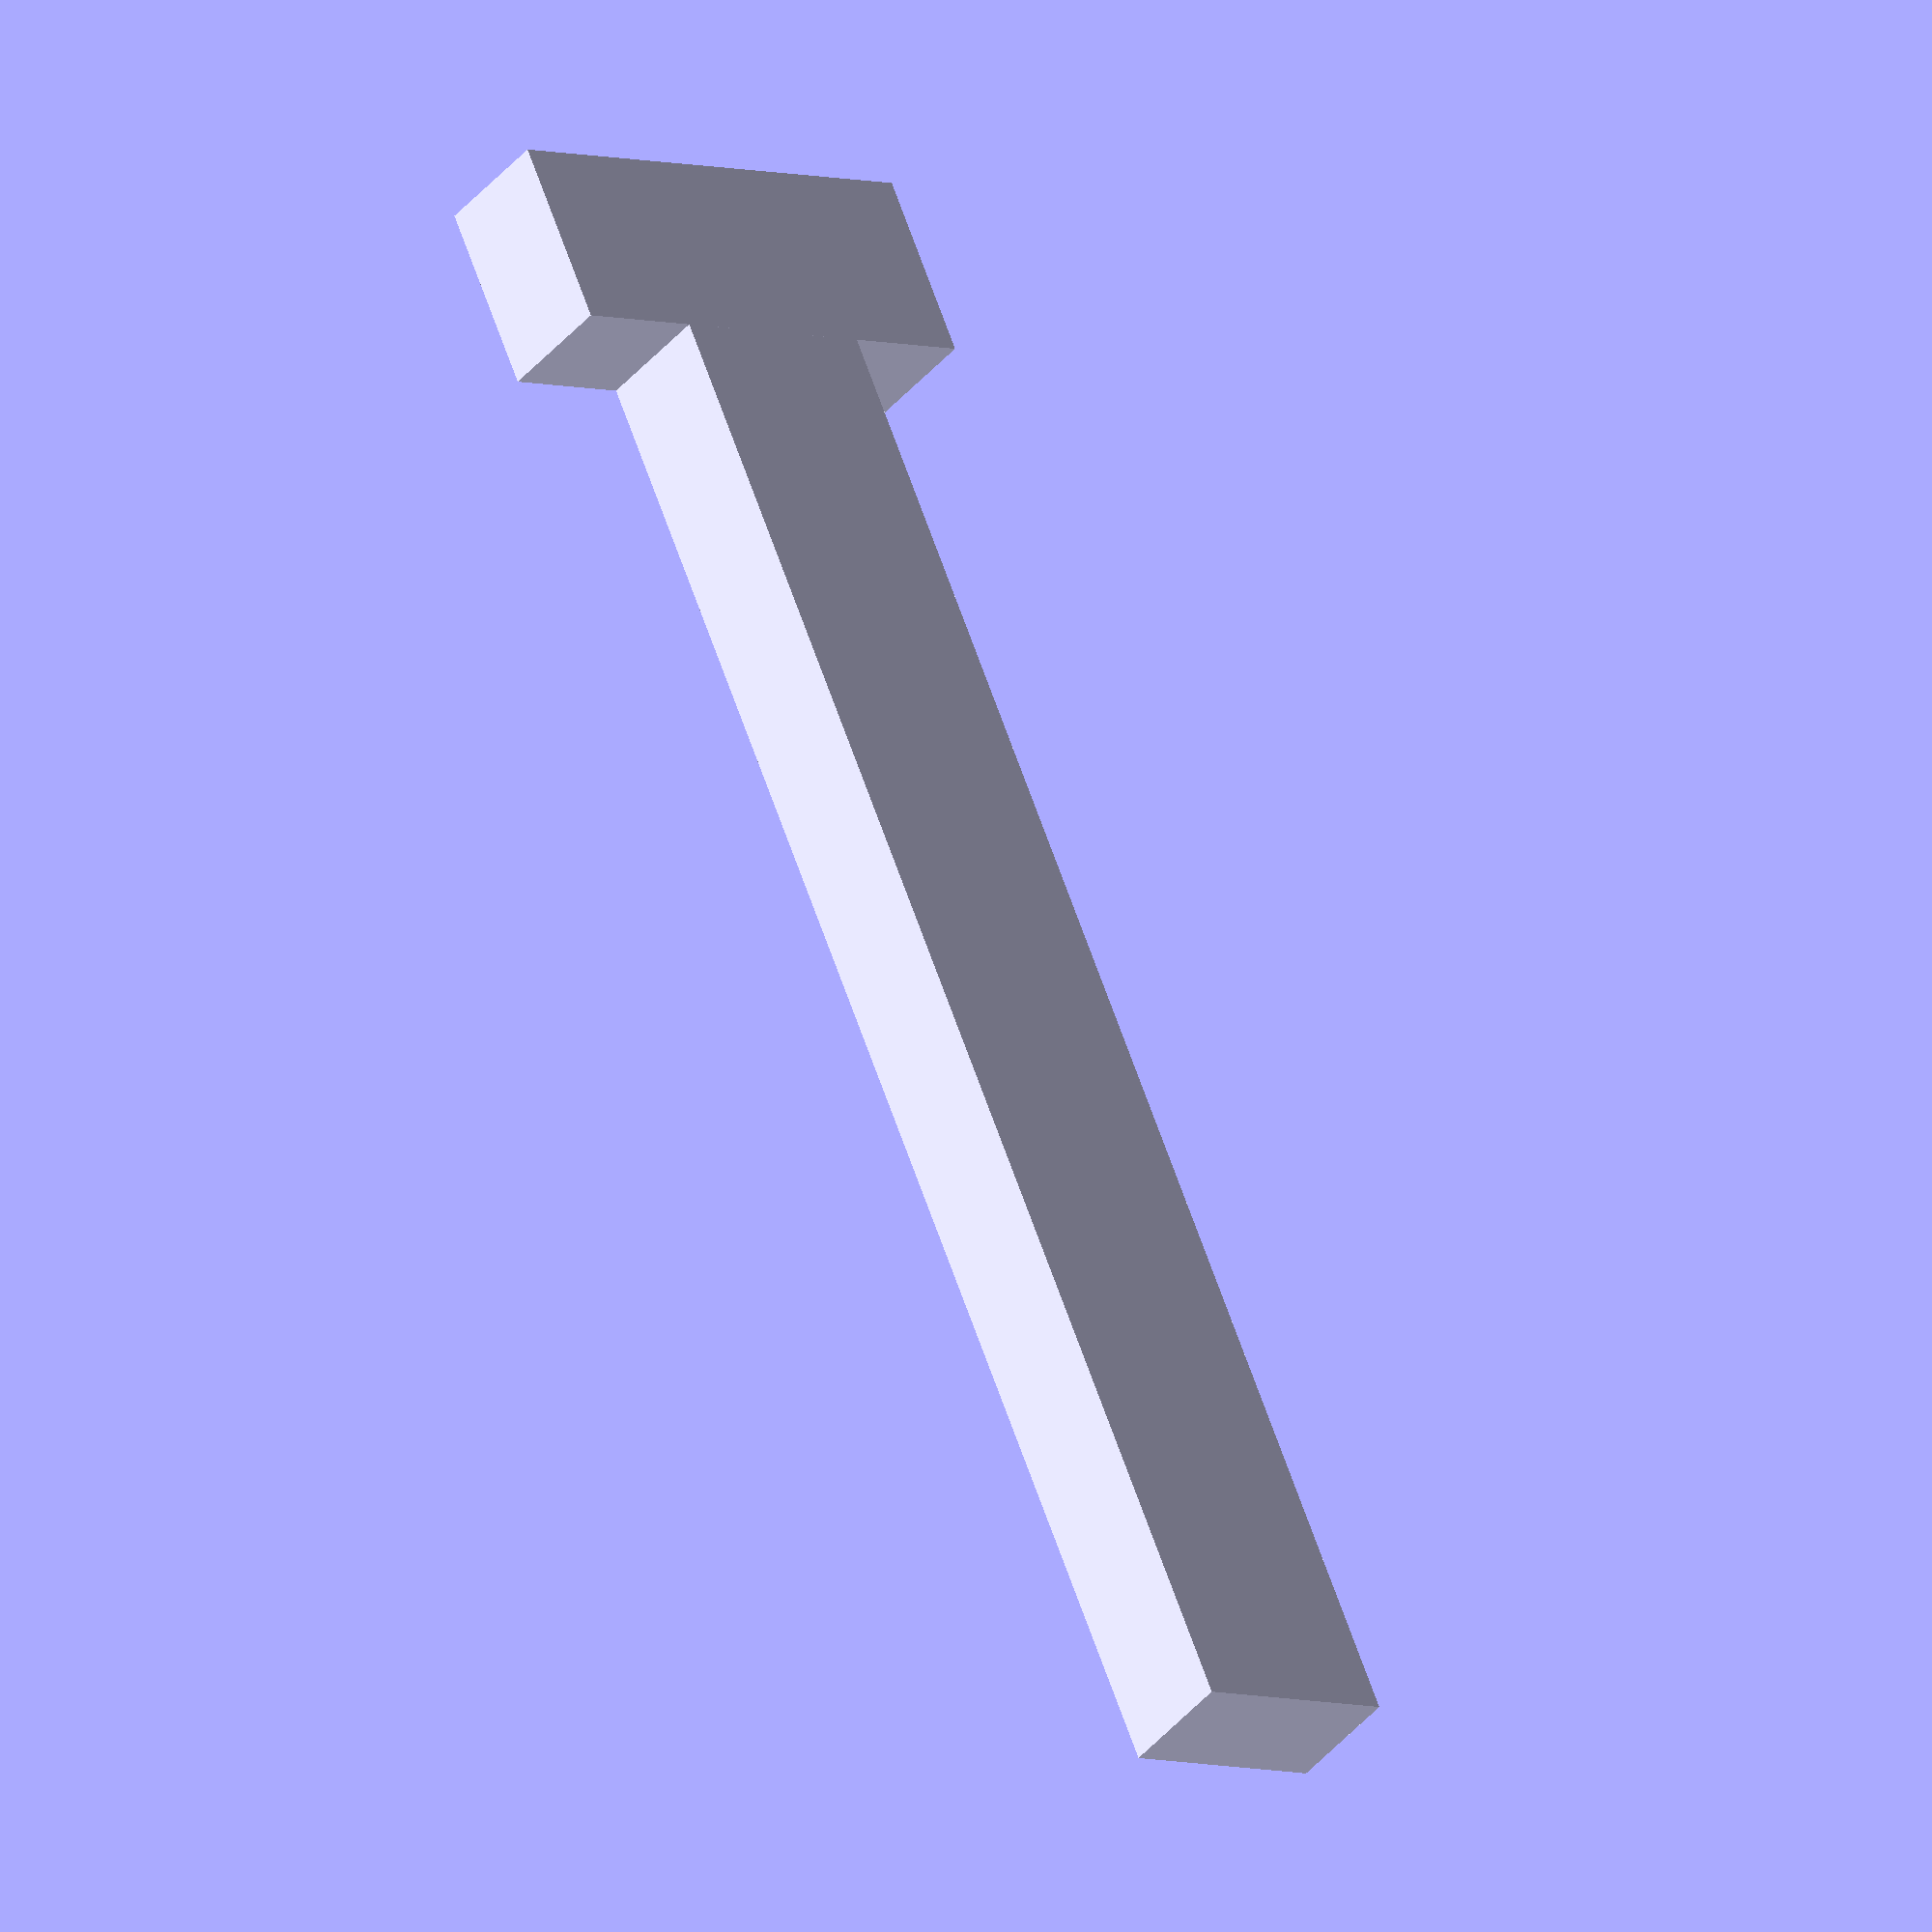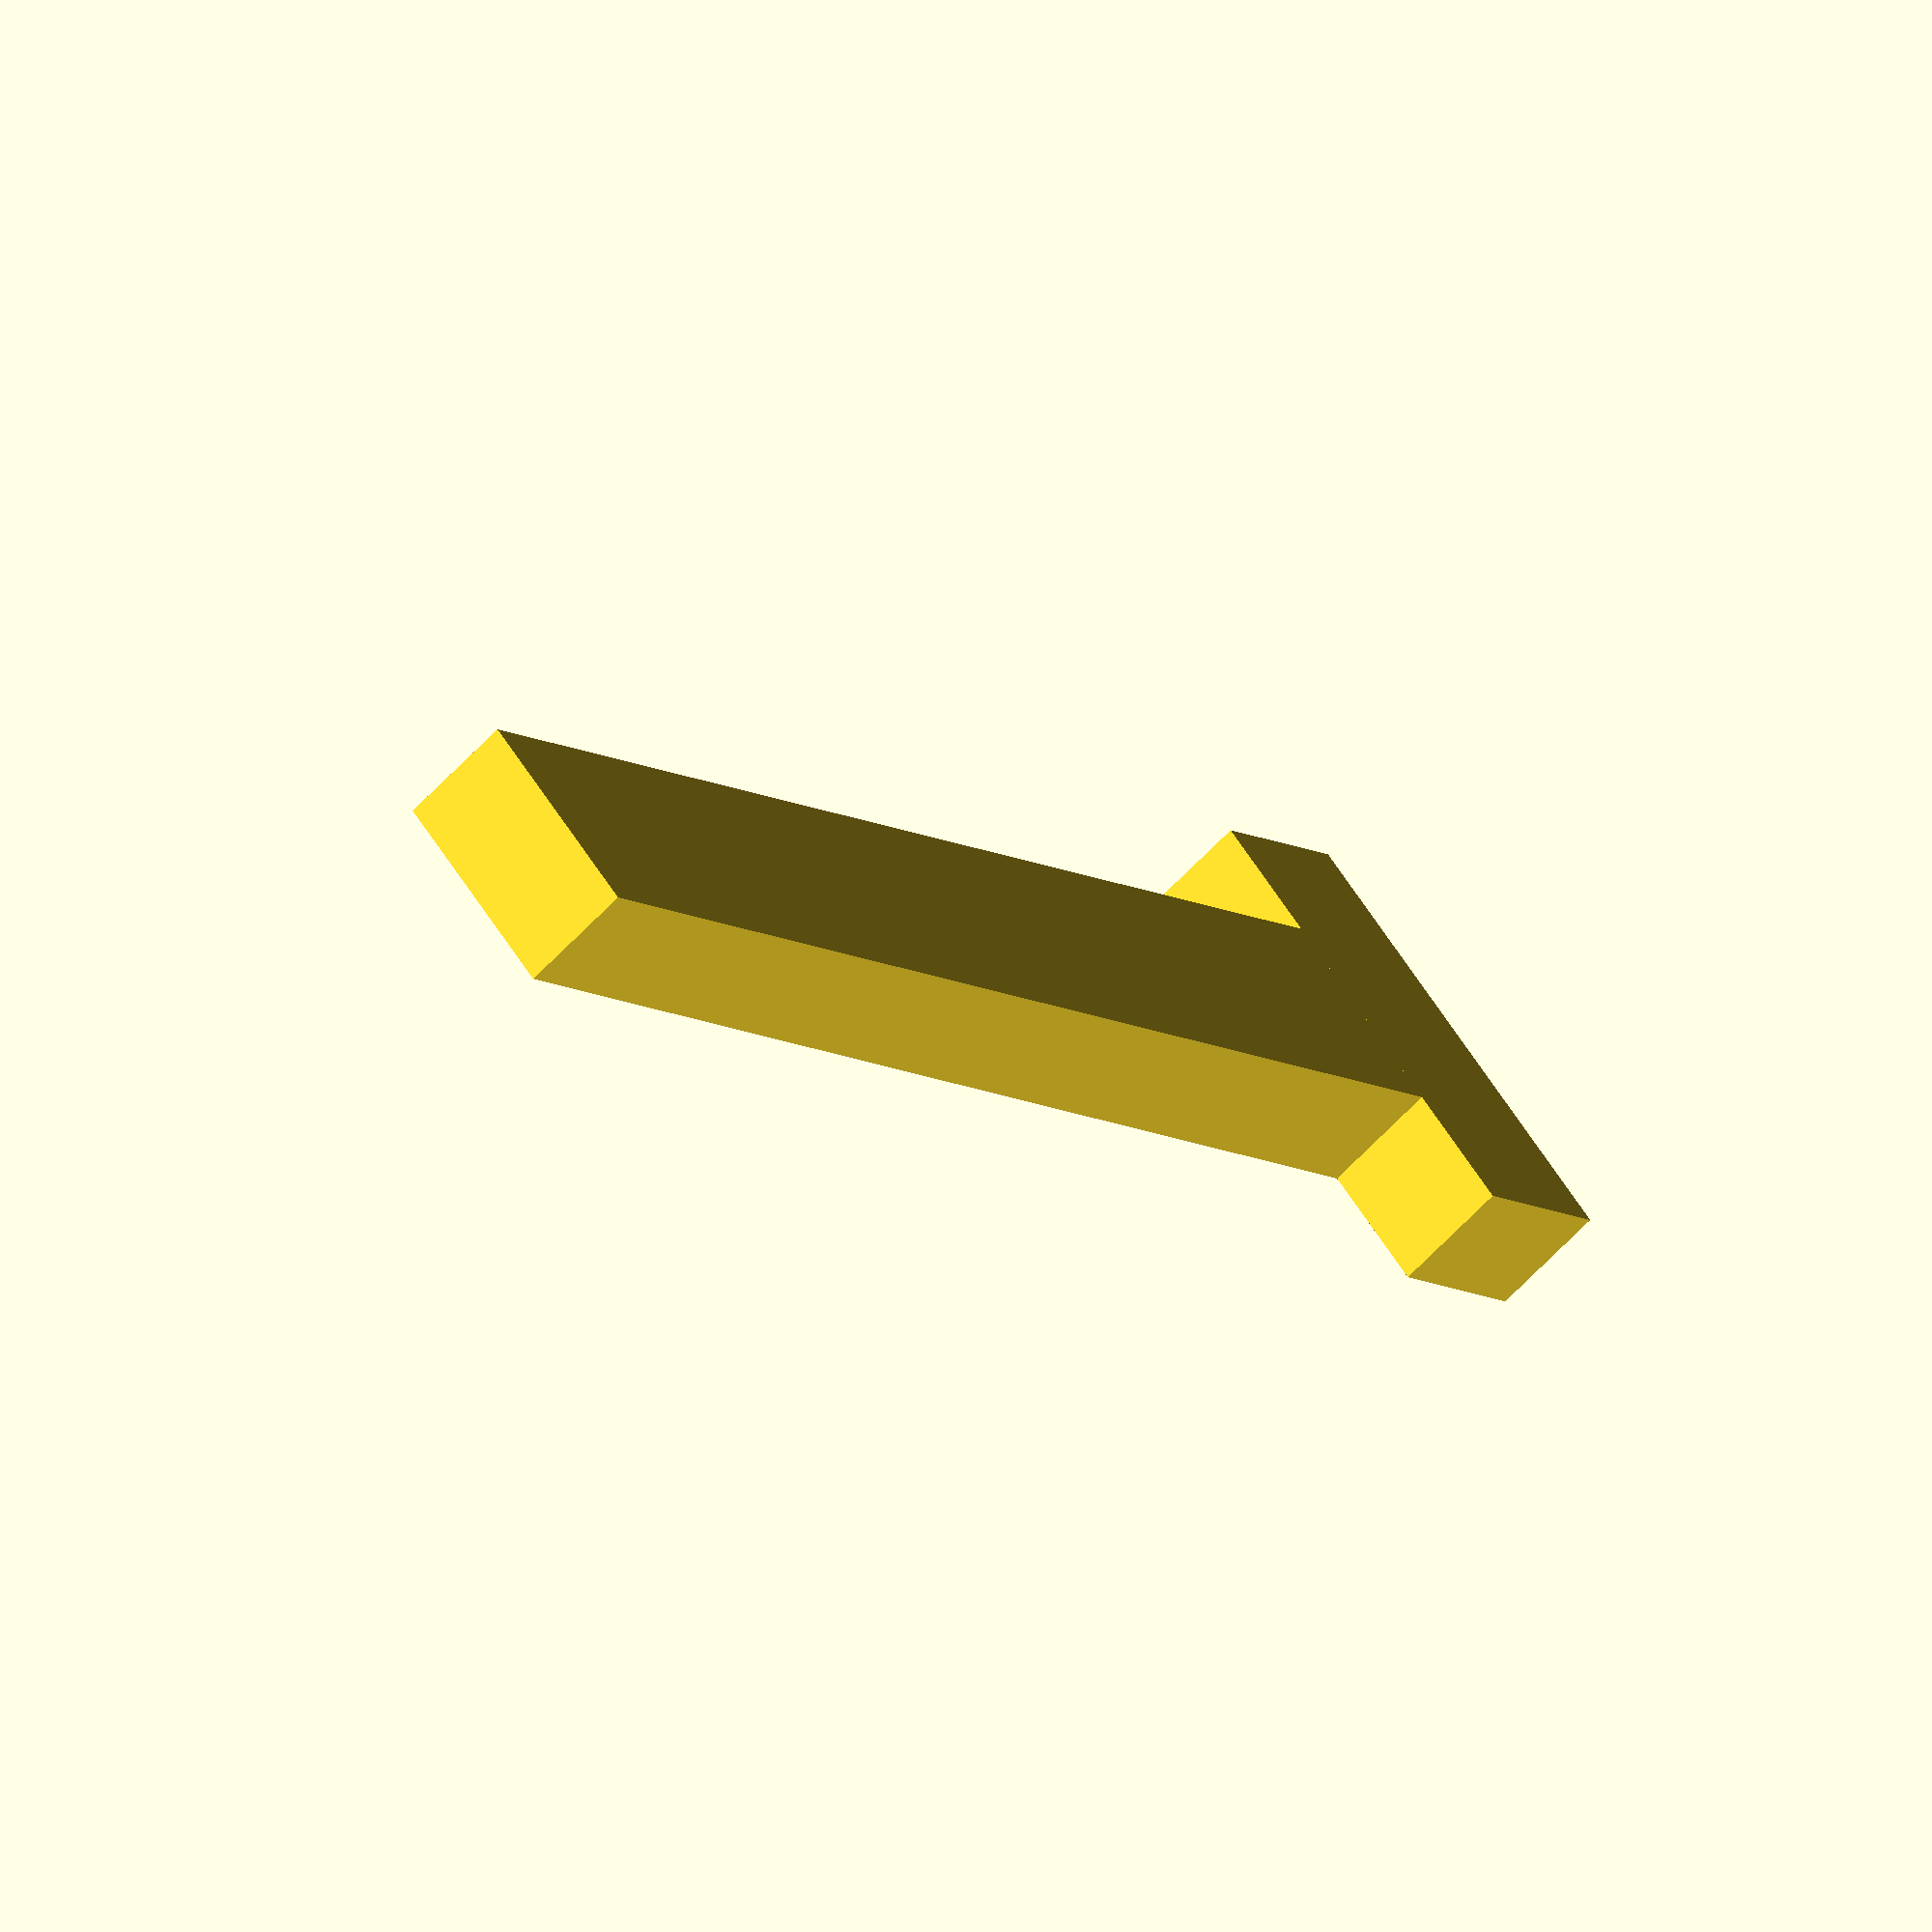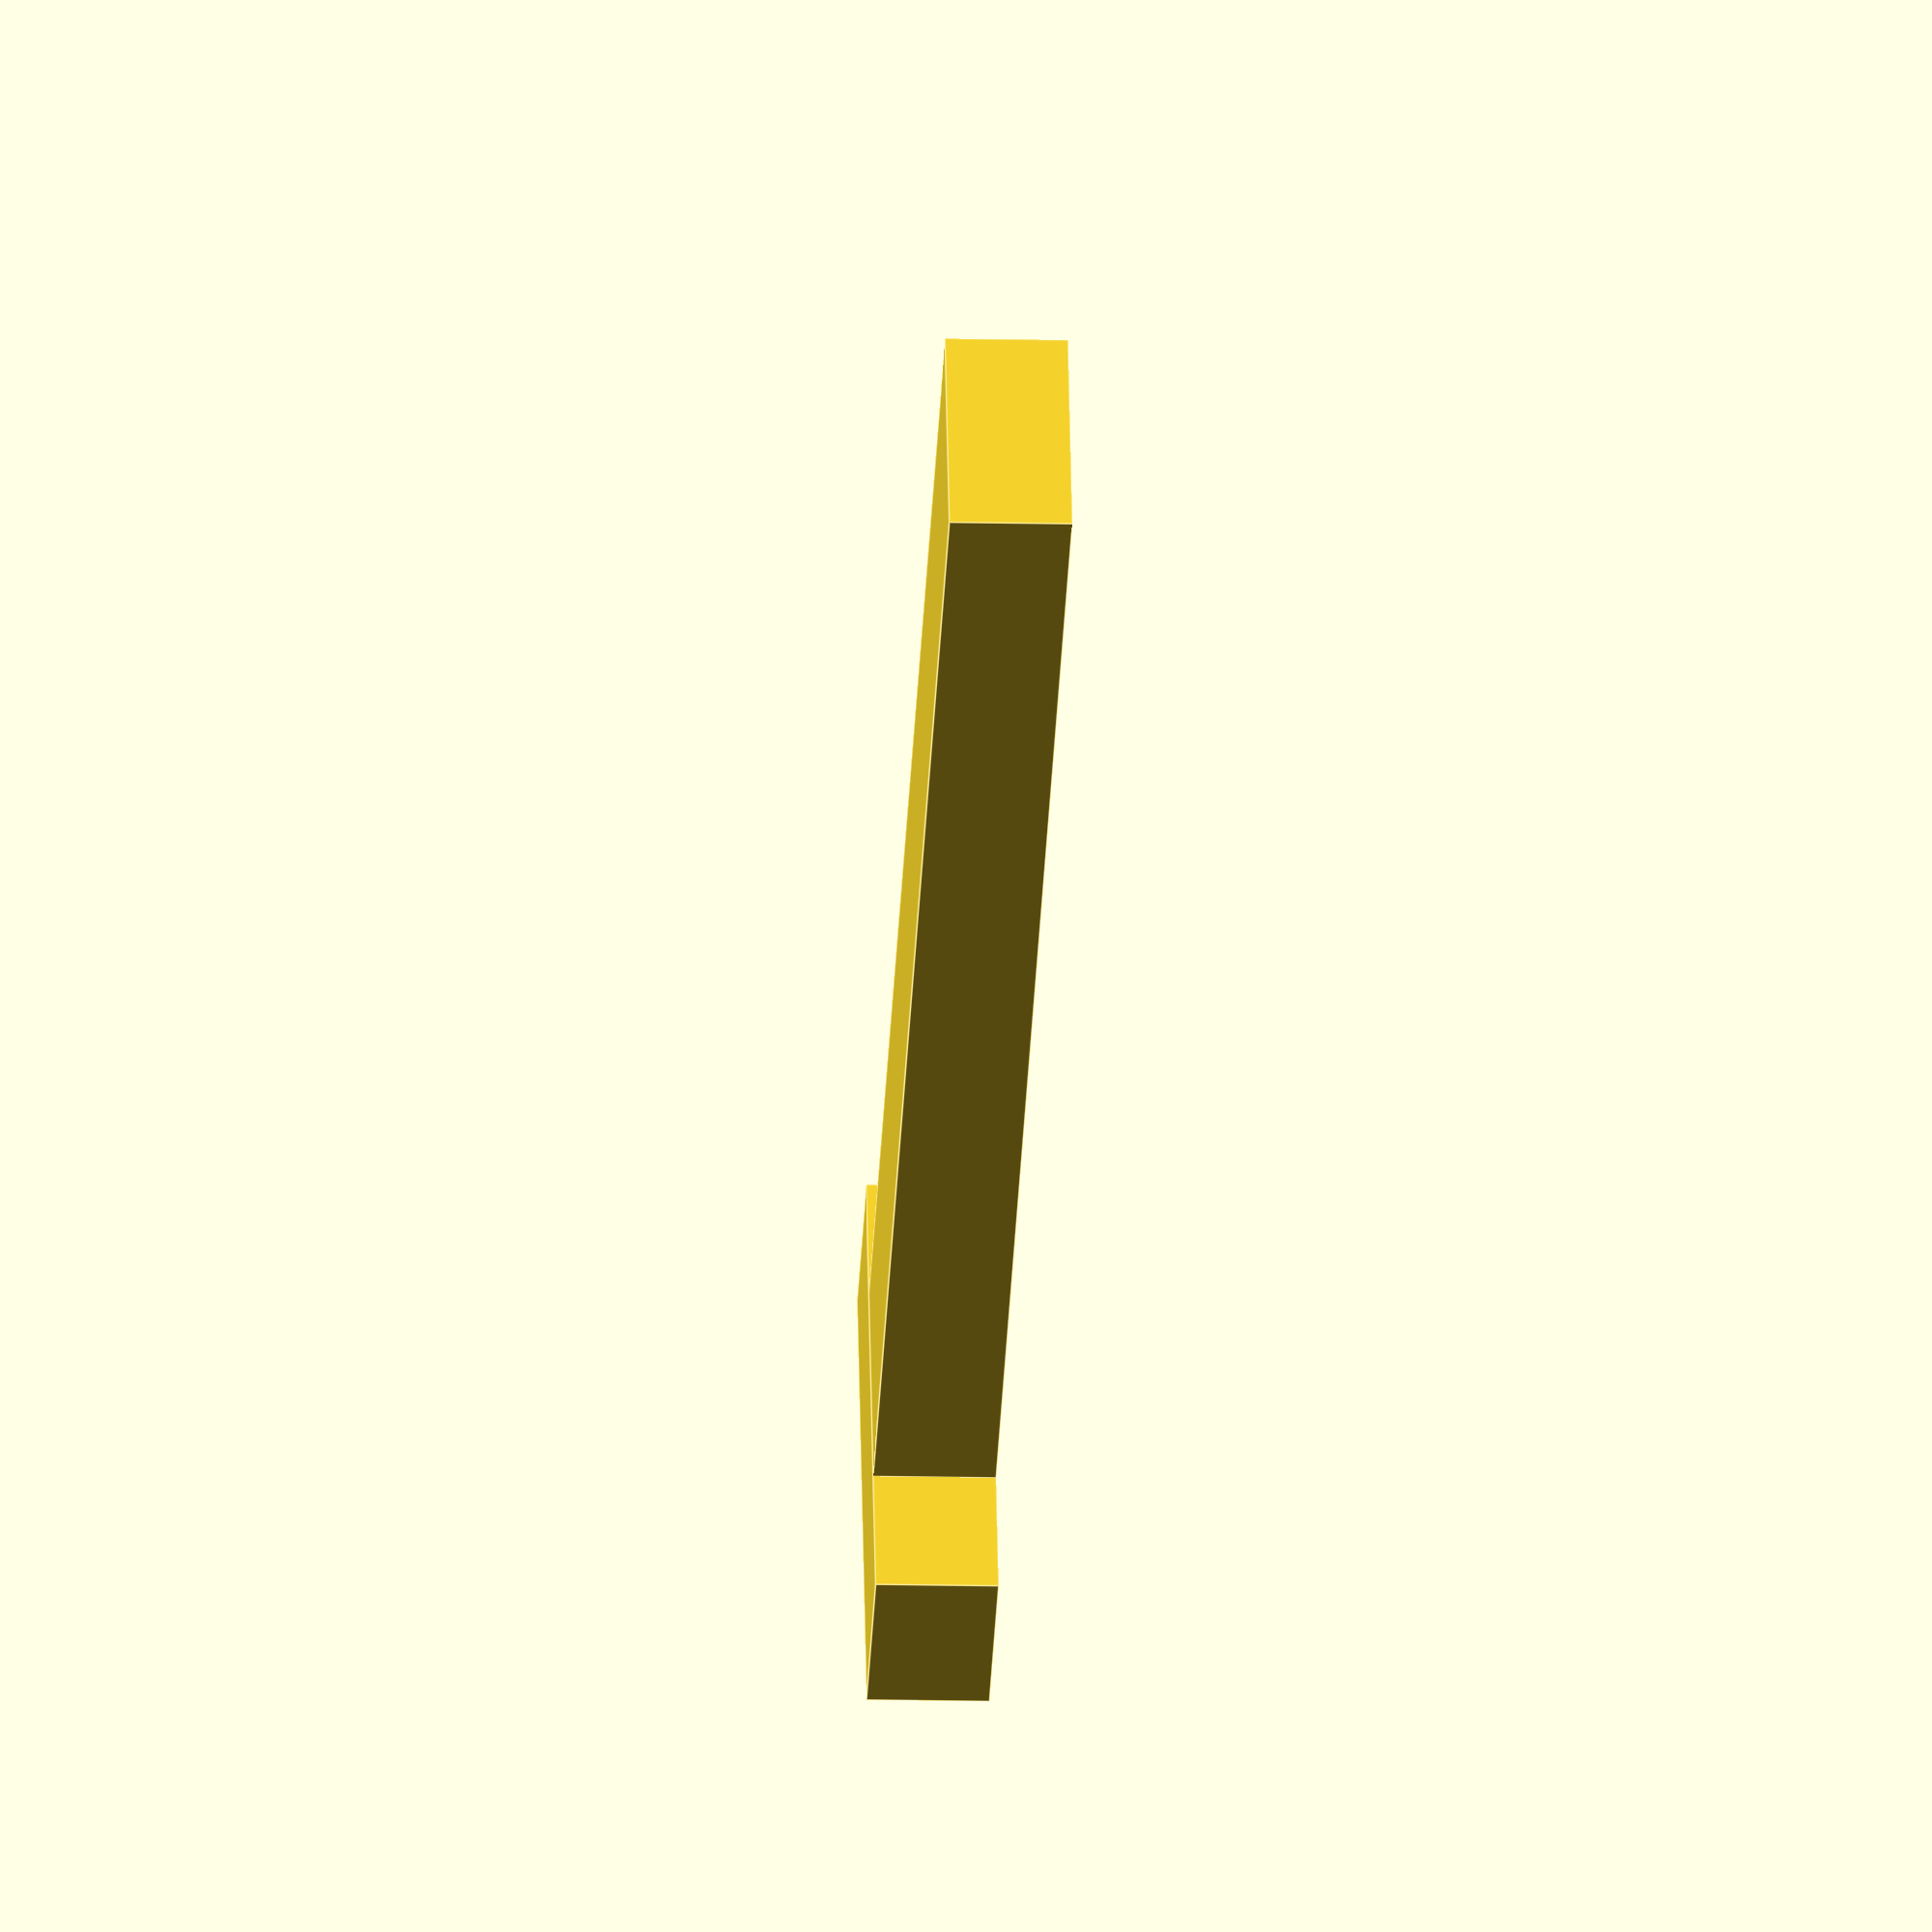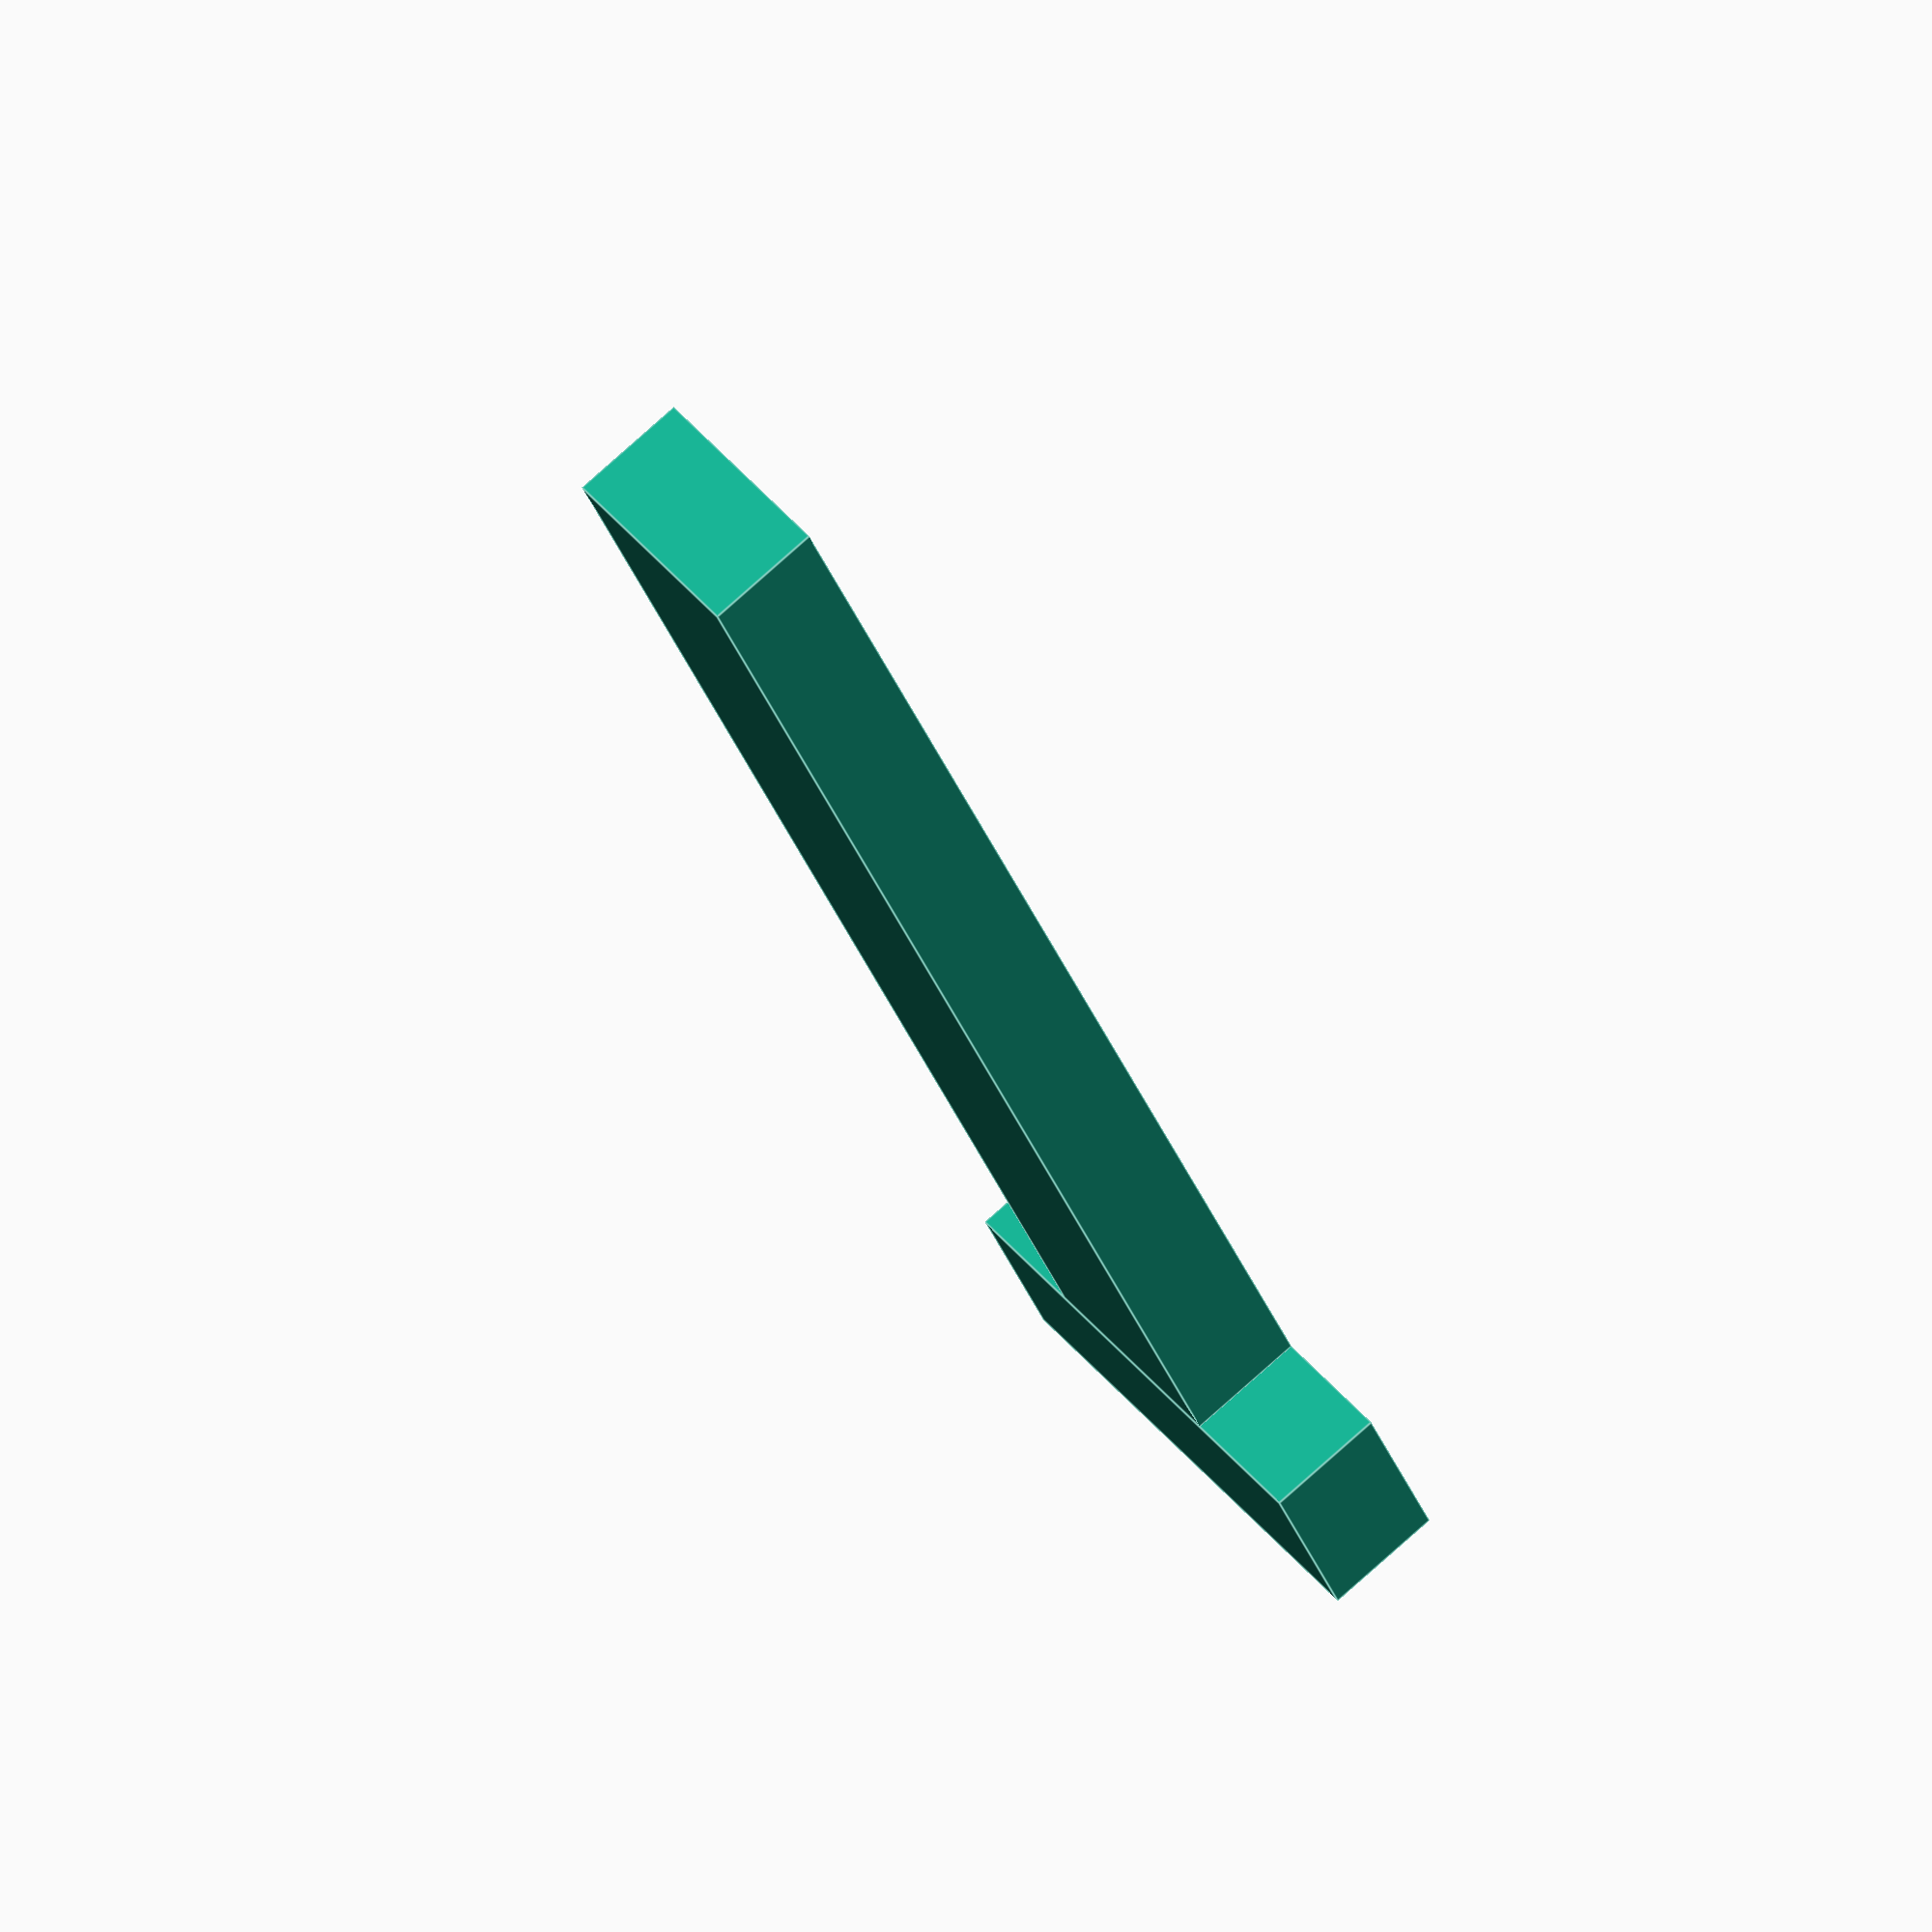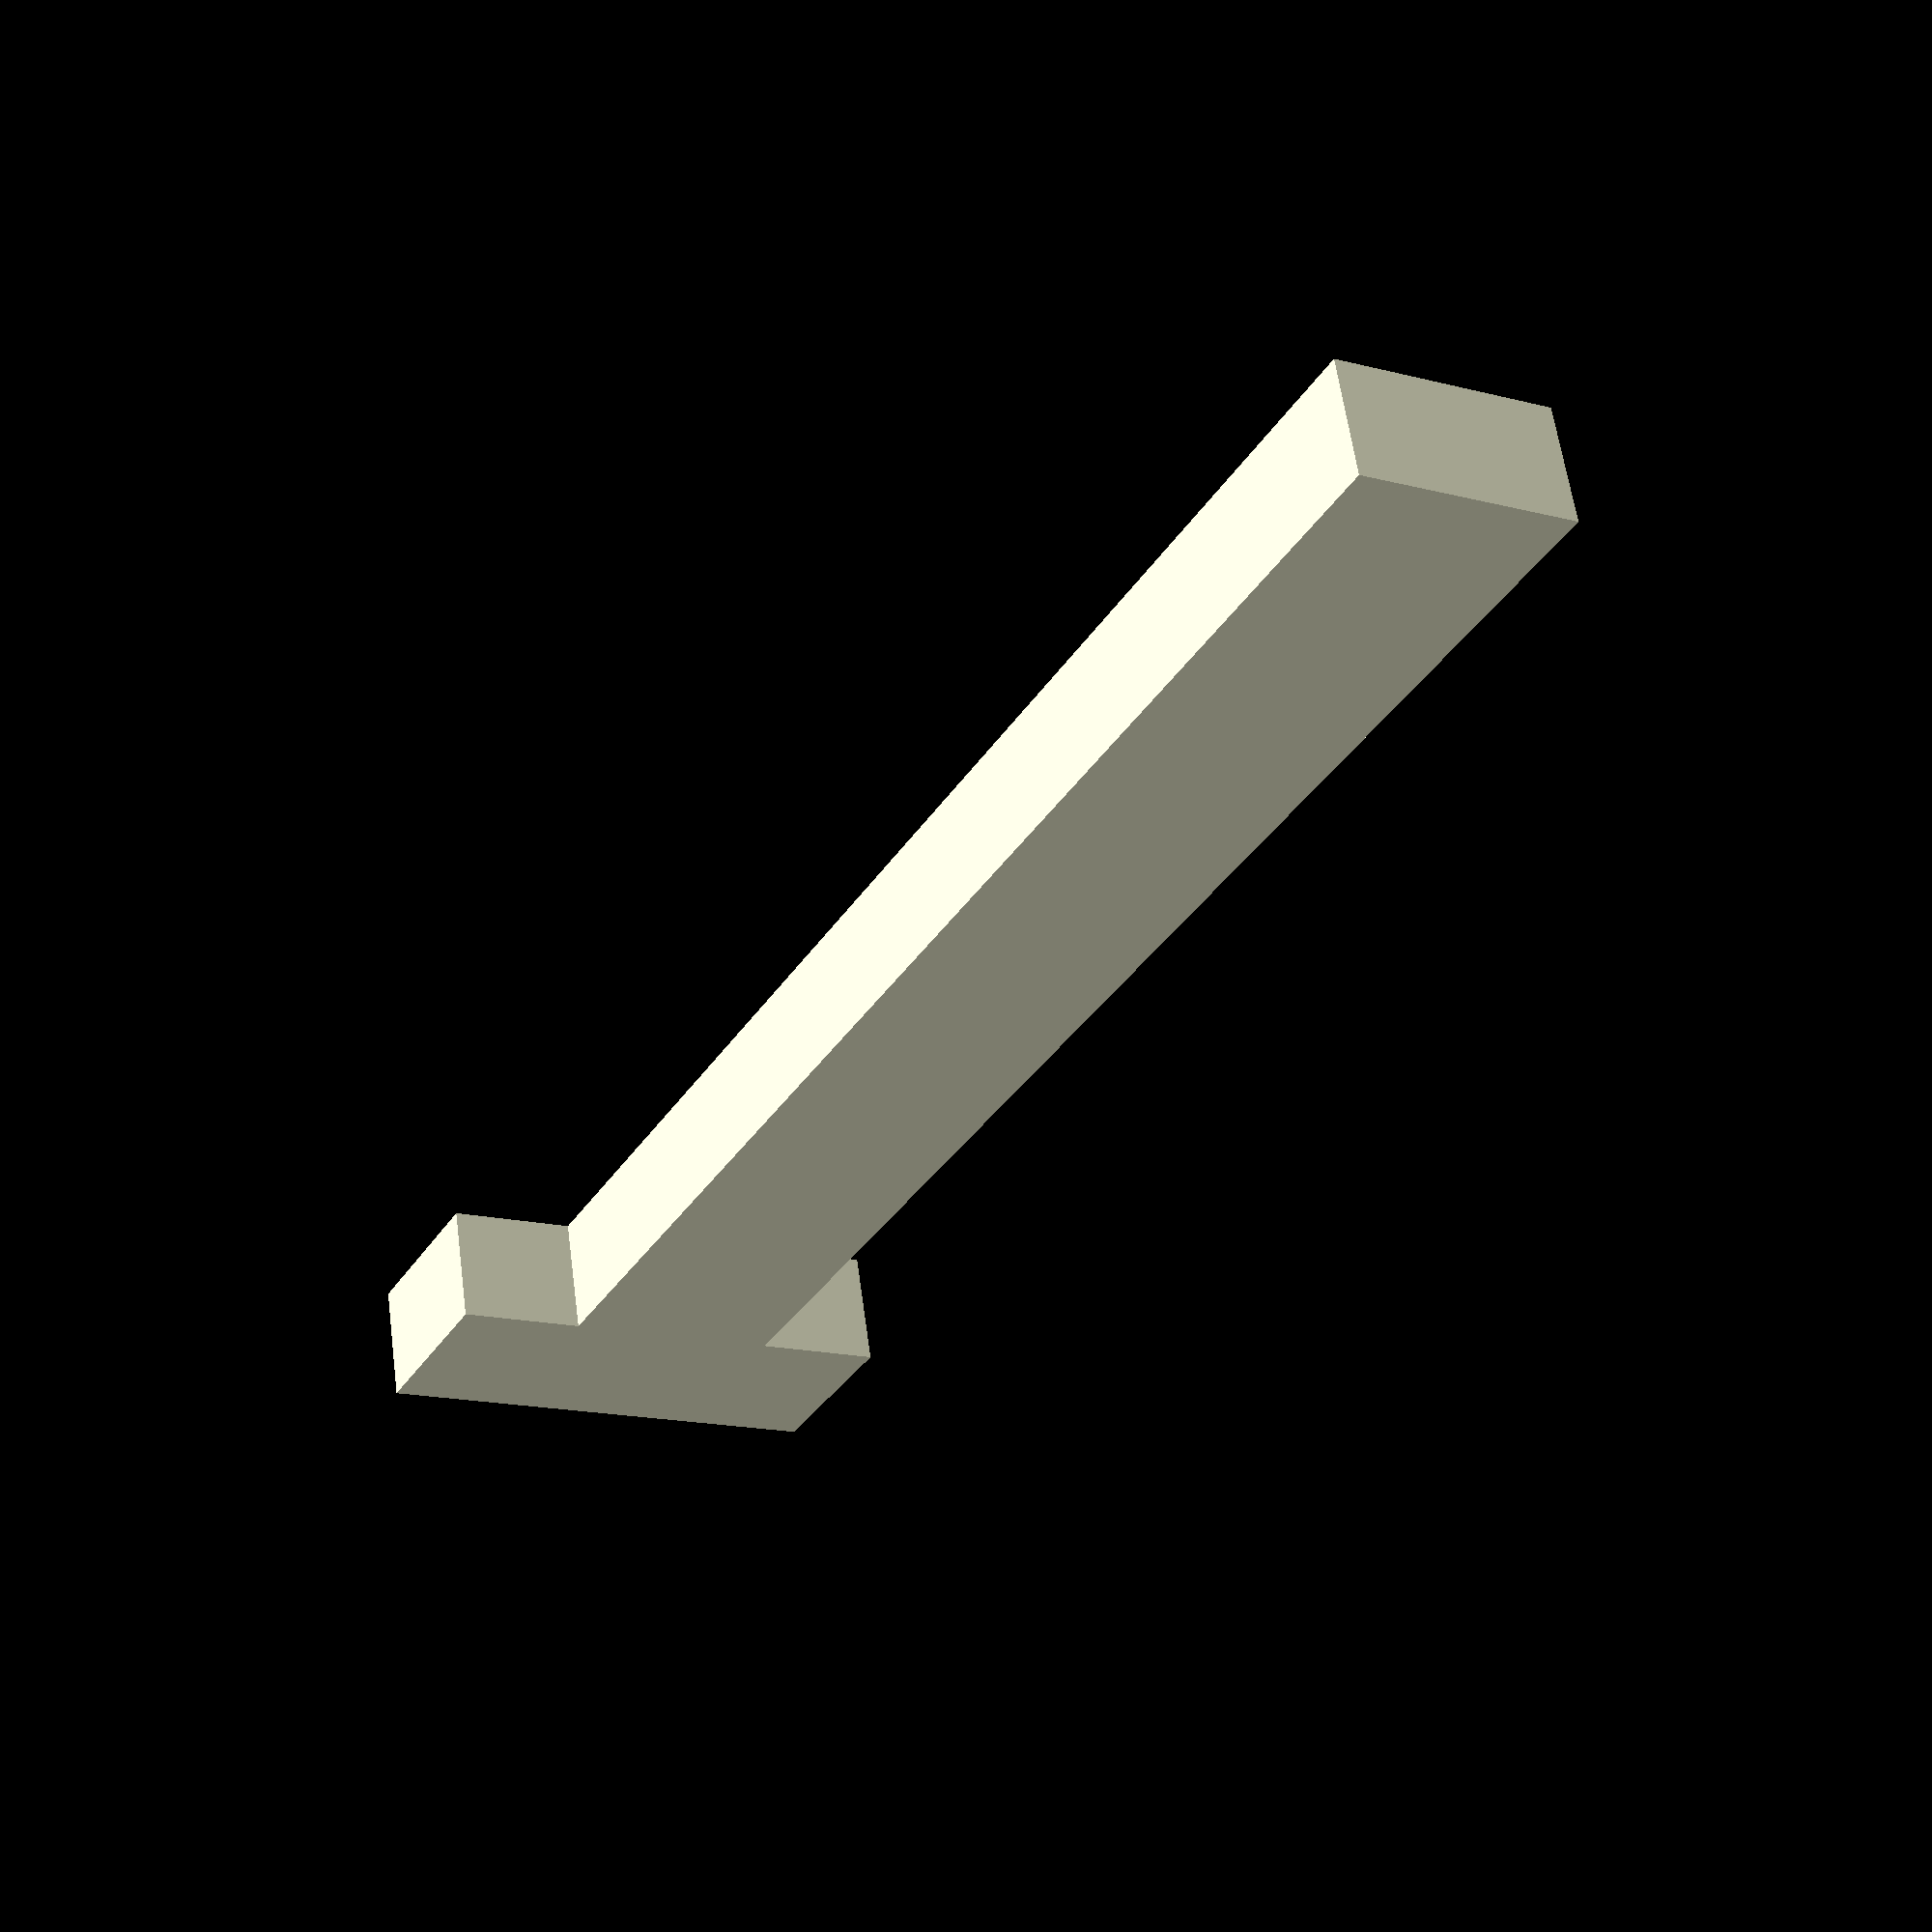
<openscad>
module aa(){
difference(){
    union(){
    translate([0,8,0])cylinder(2.5,r=8,center=true,$fn=50);
    translate([3,2,0])cube([6,4,2.5],center=true);
    }
    translate([0,8,0])cylinder(3,r=3,center=true,$fn=50);
    translate([-4,4,0])cube([8,8,3],center=true);
}
translate([0,-3,0])cube([13,6,2.5],center=true);
translate([0,-3-26/2,0])cube([7,26,2.5],center=true);
}

module bb(){
difference(){
    translate([0,12.5,0])cylinder(2.5,r=13,center=true,$fn=50);
}
translate([0,-26/2,0])cube([7,26,2.5],center=true);
}

module cc(){
translate([0, 4/2,0])cube([10,4,2.5],center=true);
translate([0,-33/2,0])cube([4.6,33,2.5],center=true);
}

/*
aa();
translate([12,13,0])bb();
*/
cc();
</openscad>
<views>
elev=222.0 azim=203.5 roll=36.4 proj=o view=wireframe
elev=245.5 azim=222.9 roll=223.5 proj=o view=solid
elev=193.7 azim=67.8 roll=92.9 proj=o view=edges
elev=281.1 azim=206.4 roll=228.2 proj=o view=edges
elev=120.0 azim=332.1 roll=7.7 proj=p view=wireframe
</views>
